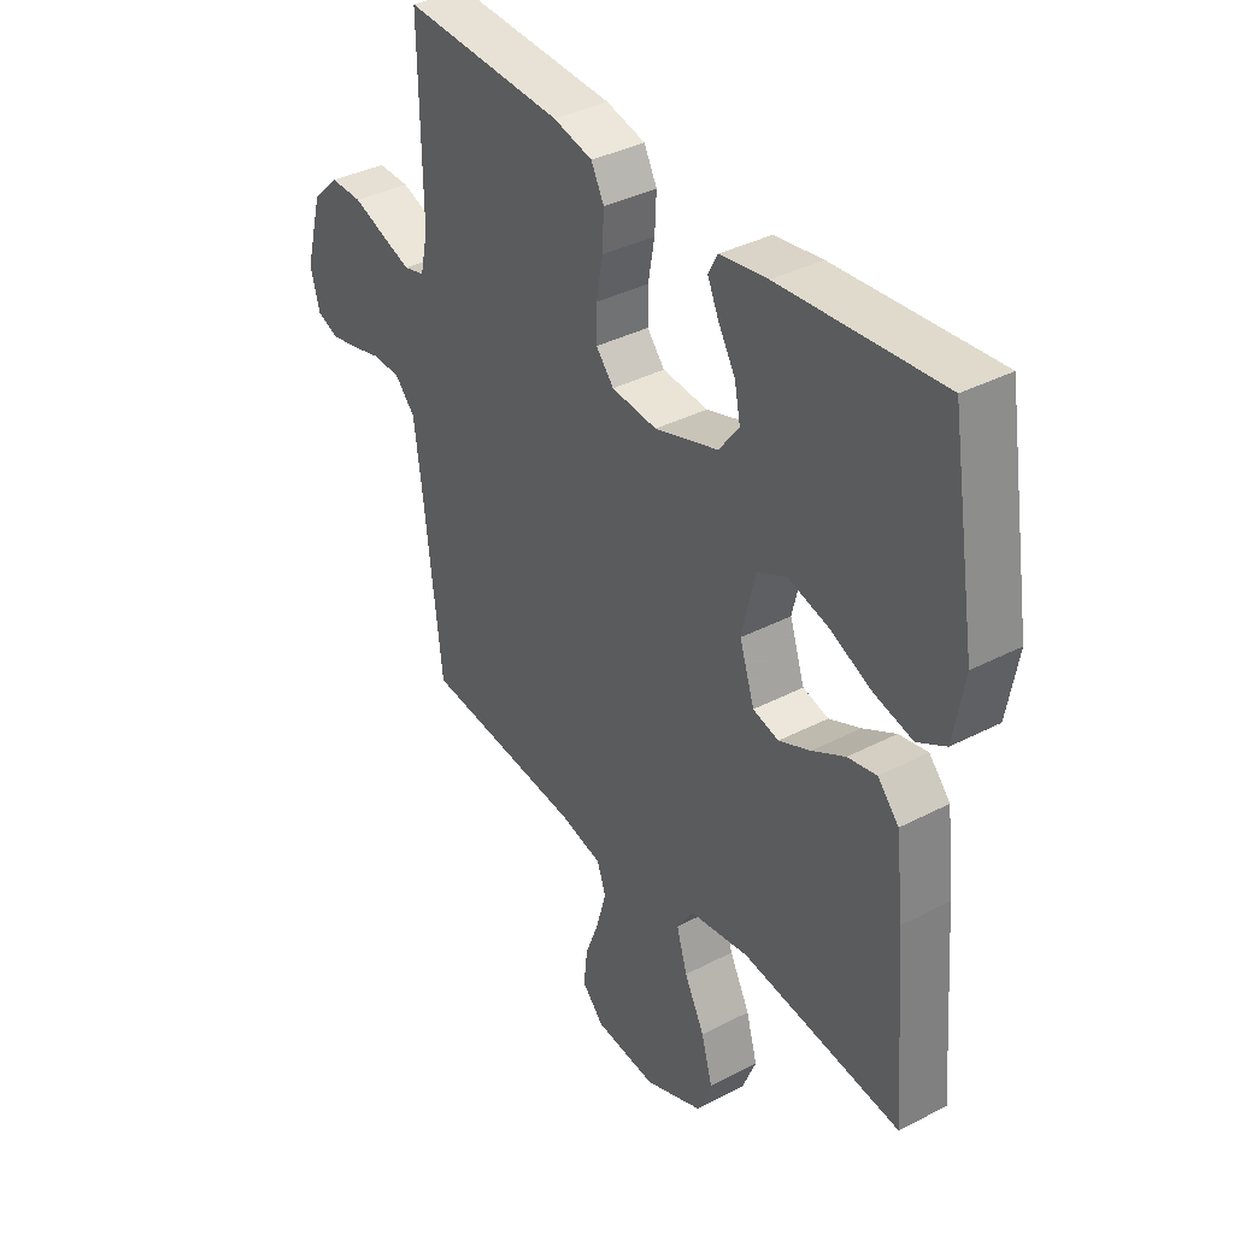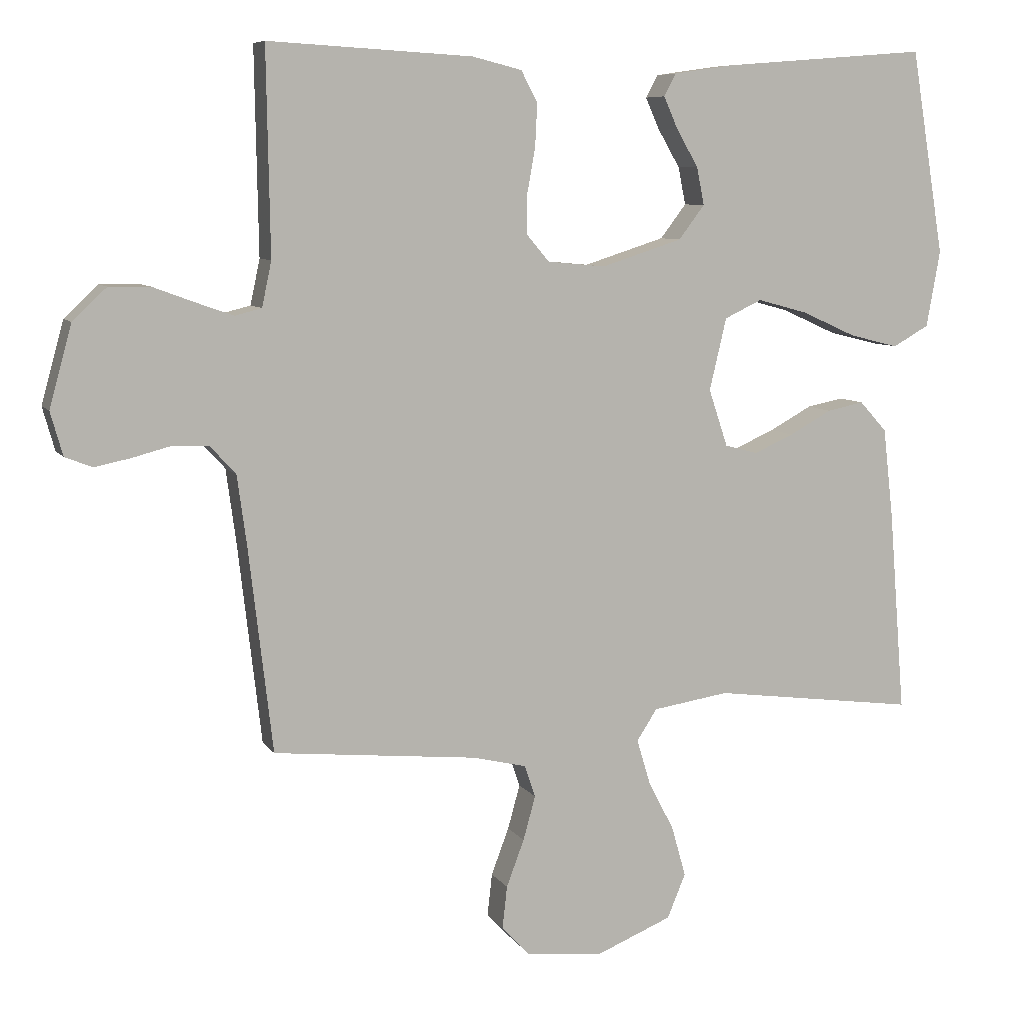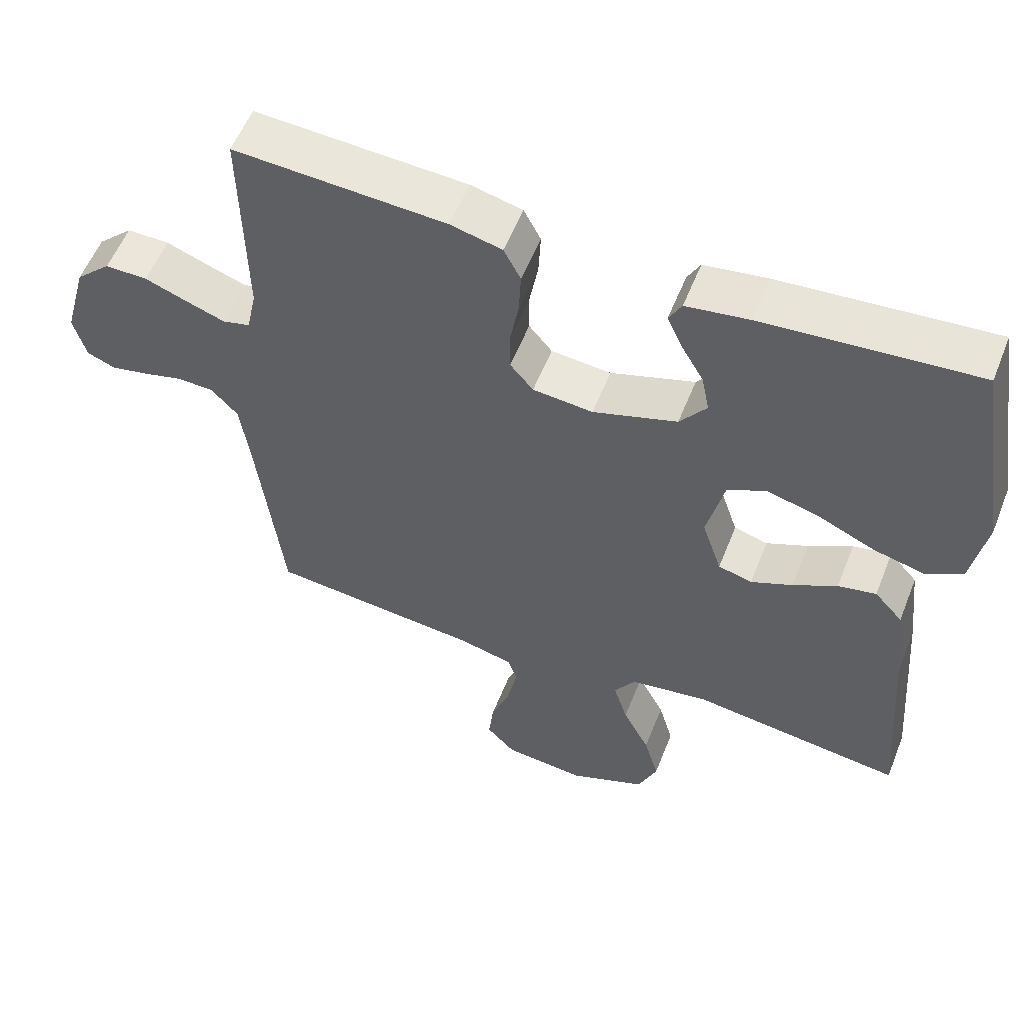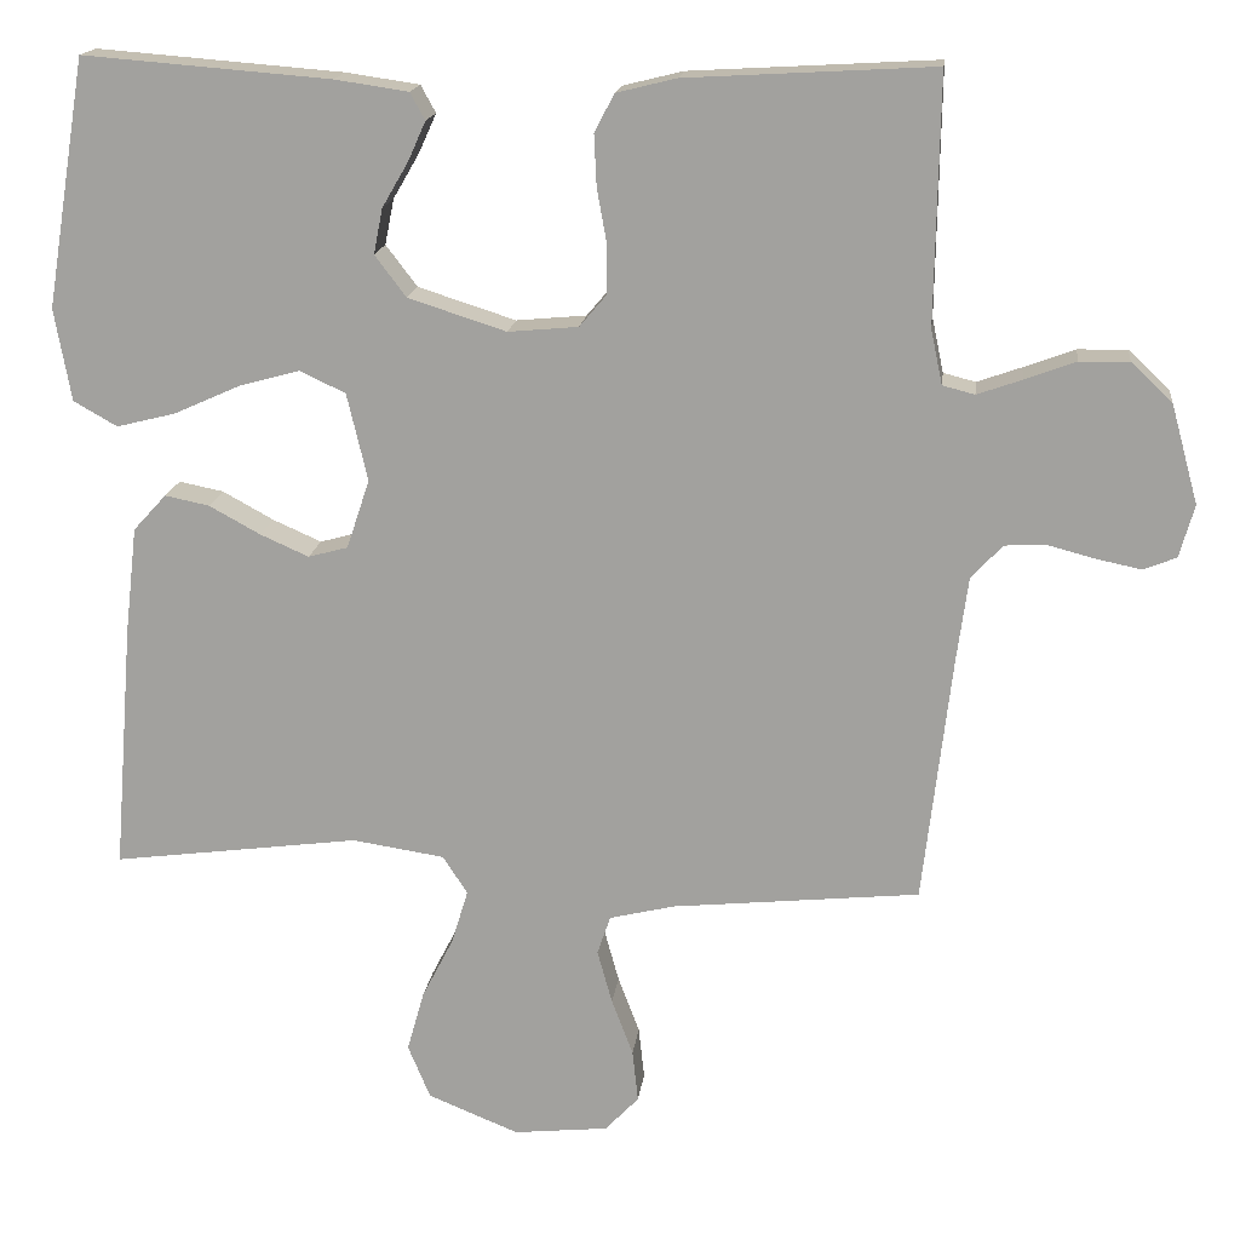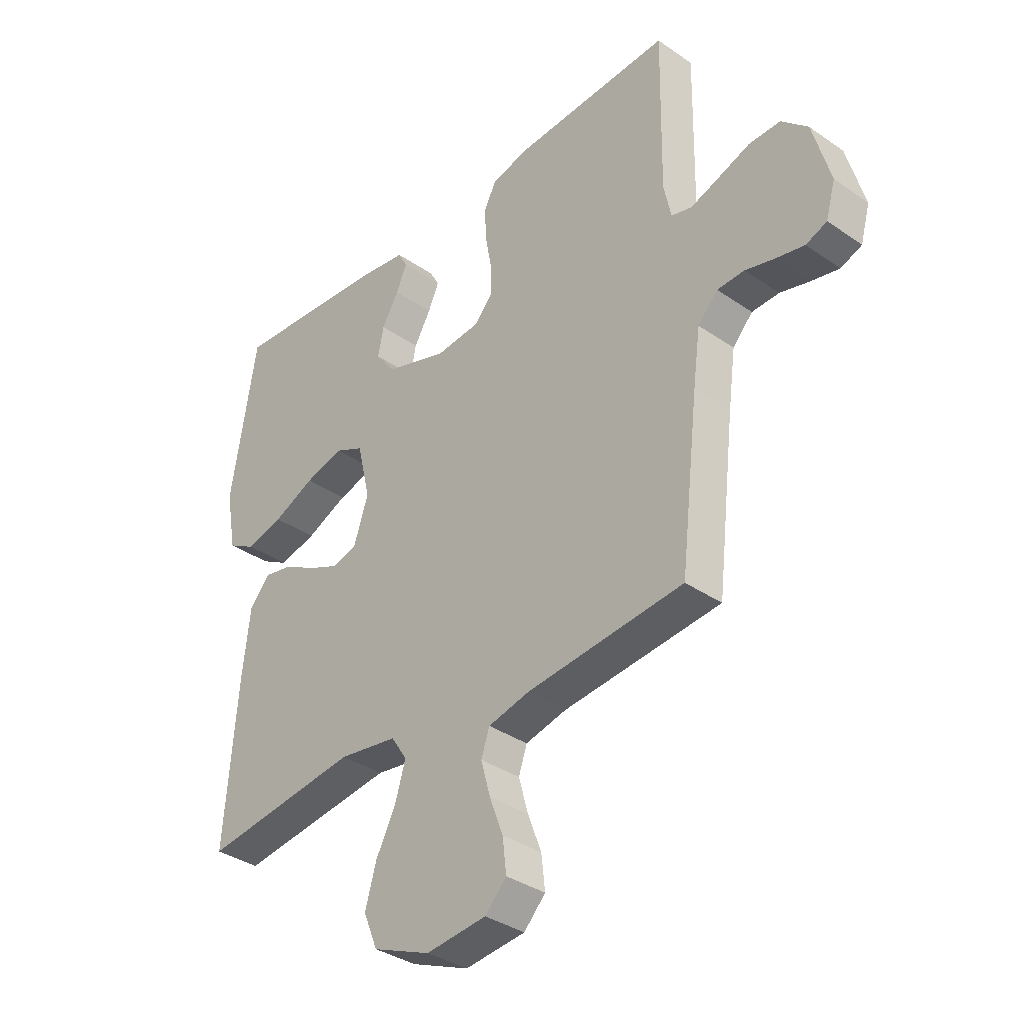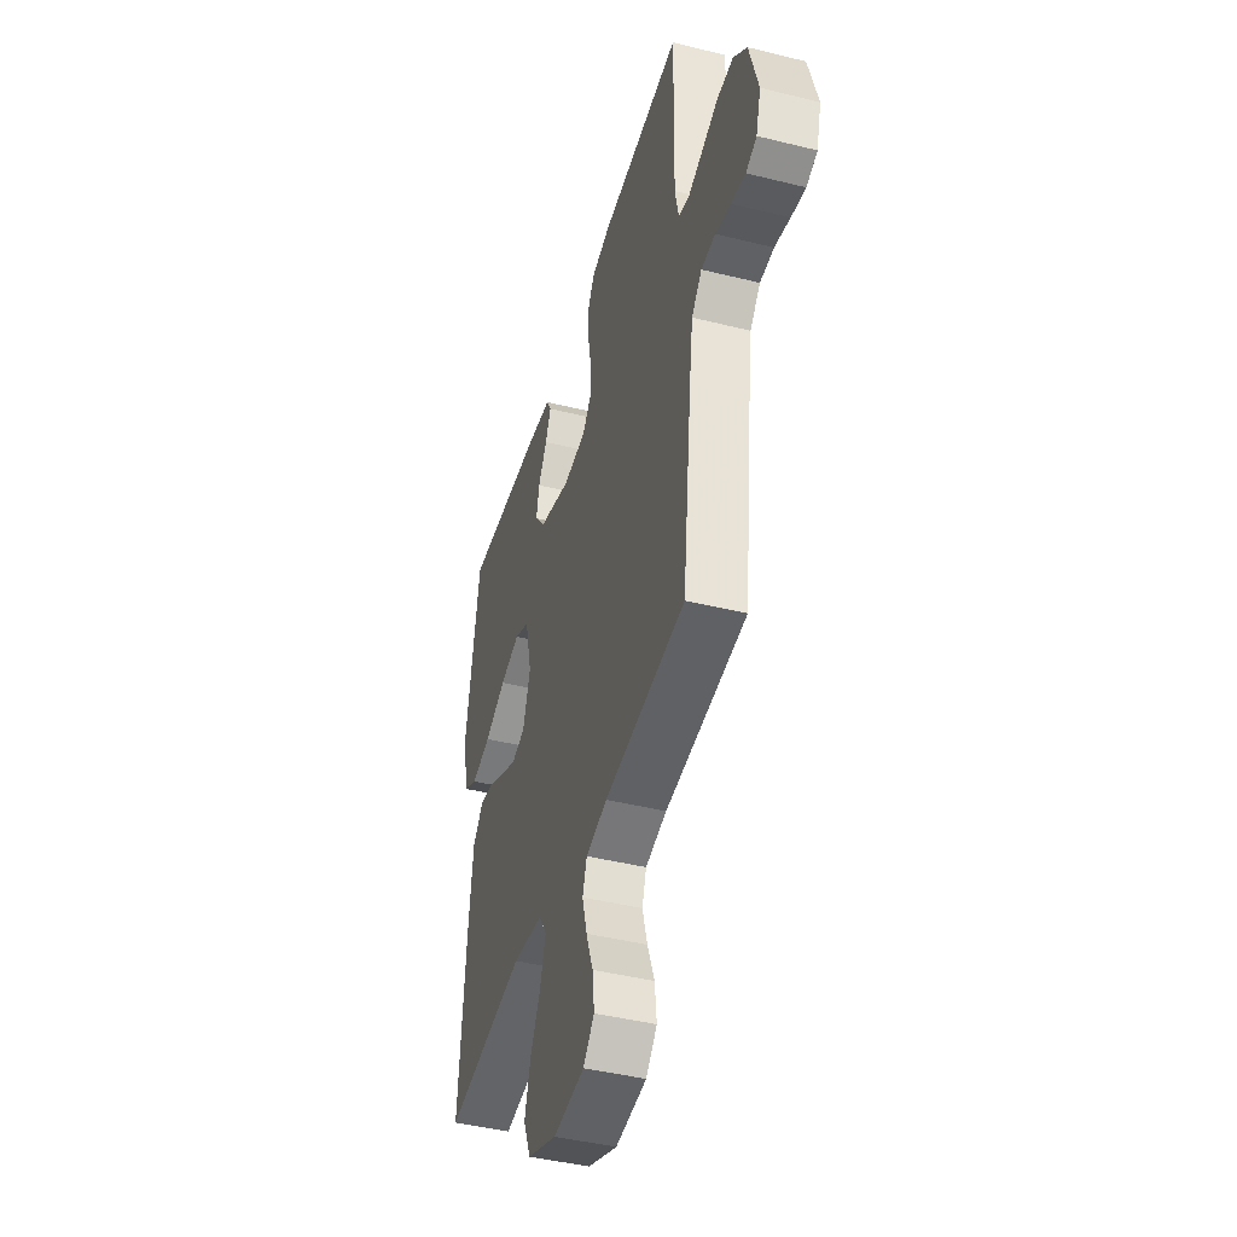
<metadata>
{"format":"obj","ext":"obj","renderer":"f3d","projection":"perspective","resolution":1024,"background":"white","views":[{"elev":37.1,"azim":-123.9,"up":"+Z"},{"elev":7.8,"azim":160.9,"up":"+Z"},{"elev":56.2,"azim":-158.5,"up":"+Z"},{"elev":16.7,"azim":6.8,"up":"+Z"},{"elev":-35.6,"azim":47.6,"up":"+Z"},{"elev":-43.9,"azim":73.8,"up":"+Z"}]}
</metadata>
<code>
v -0.5 0.07 -0.5
v -0.476 0.07 -0.2
v -0.461 0.07 -0.07
v -0.421 0.07 -0.026
v -0.367 0.07 -0.037
v -0.305 0.07 -0.071
v -0.246 0.07 -0.097
v -0.198 0.07 -0.084
v -0.17 0.07 0
v -0.195 0.07 0.106
v -0.25 0.07 0.132
v -0.324 0.07 0.112
v -0.404 0.07 0.076
v -0.476 0.07 0.058
v -0.529 0.07 0.088
v -0.549 0.07 0.2
v -0.5 0.07 0.5
v -0.2 0.07 0.476
v -0.111 0.07 0.463
v -0.093 0.07 0.43
v -0.114 0.07 0.383
v -0.146 0.07 0.328
v -0.157 0.07 0.273
v -0.119 0.07 0.223
v 0 0.07 0.185
v 0.085 0.07 0.193
v 0.118 0.07 0.232
v 0.118 0.07 0.29
v 0.106 0.07 0.357
v 0.103 0.07 0.419
v 0.127 0.07 0.465
v 0.2 0.07 0.483
v 0.5 0.07 0.5
v 0.495 0.07 0.2
v 0.509 0.07 0.134
v 0.548 0.07 0.124
v 0.602 0.07 0.143
v 0.664 0.07 0.166
v 0.724 0.07 0.167
v 0.774 0.07 0.12
v 0.807 0.07 0
v 0.789 0.07 -0.064
v 0.749 0.07 -0.08
v 0.696 0.07 -0.069
v 0.639 0.07 -0.054
v 0.587 0.07 -0.056
v 0.549 0.07 -0.097
v 0.535 0.07 -0.2
v 0.5 0.07 -0.5
v 0.2 0.07 -0.53
v 0.121 0.07 -0.549
v 0.105 0.07 -0.596
v 0.123 0.07 -0.661
v 0.149 0.07 -0.73
v 0.156 0.07 -0.793
v 0.115 0.07 -0.836
v 0 0.07 -0.848
v -0.11 0.07 -0.803
v -0.137 0.07 -0.738
v -0.116 0.07 -0.664
v -0.078 0.07 -0.59
v -0.058 0.07 -0.524
v -0.088 0.07 -0.478
v -0.2 0.07 -0.461
v -0.5 0 -0.5
v -0.476 0 -0.2
v -0.461 0 -0.07
v -0.421 0 -0.026
v -0.367 0 -0.037
v -0.305 0 -0.071
v -0.246 0 -0.097
v -0.198 0 -0.084
v -0.17 0 0
v -0.195 0 0.106
v -0.25 0 0.132
v -0.324 0 0.112
v -0.404 0 0.076
v -0.476 0 0.058
v -0.529 0 0.088
v -0.549 0 0.2
v -0.5 0 0.5
v -0.2 0 0.476
v -0.111 0 0.463
v -0.093 0 0.43
v -0.114 0 0.383
v -0.146 0 0.328
v -0.157 0 0.273
v -0.119 0 0.223
v 0 0 0.185
v 0.085 0 0.193
v 0.118 0 0.232
v 0.118 0 0.29
v 0.106 0 0.357
v 0.103 0 0.419
v 0.127 0 0.465
v 0.2 0 0.483
v 0.5 0 0.5
v 0.495 0 0.2
v 0.509 0 0.134
v 0.548 0 0.124
v 0.602 0 0.143
v 0.664 0 0.166
v 0.724 0 0.167
v 0.774 0 0.12
v 0.807 0 0
v 0.789 0 -0.064
v 0.749 0 -0.08
v 0.696 0 -0.069
v 0.639 0 -0.054
v 0.587 0 -0.056
v 0.549 0 -0.097
v 0.535 0 -0.2
v 0.5 0 -0.5
v 0.2 0 -0.53
v 0.121 0 -0.549
v 0.105 0 -0.596
v 0.123 0 -0.661
v 0.149 0 -0.73
v 0.156 0 -0.793
v 0.115 0 -0.836
v 0 0 -0.848
v -0.11 0 -0.803
v -0.137 0 -0.738
v -0.116 0 -0.664
v -0.078 0 -0.59
v -0.058 0 -0.524
v -0.088 0 -0.478
v -0.2 0 -0.461
f 58 59 60 61
f 58 61 62
f 57 58 62
f 56 57 62
f 53 54 55 56
f 52 53 56 62
f 51 52 62 63
f 48 49 50
f 47 48 50 51
f 46 47 51 63
f 42 43 44 45
f 40 41 42 45
f 40 45 46
f 37 38 39 40
f 36 37 40 46
f 35 36 46 63
f 31 32 33 34
f 28 29 30 31
f 27 28 31 34
f 26 27 34 35
f 19 20 21 22
f 17 18 19 22
f 17 22 23
f 16 17 23 24
f 12 13 14 15
f 11 12 15 16
f 3 4 5 6
f 3 6 7
f 64 1 2 3
f 64 3 7
f 63 64 7 8
f 25 26 35 63
f 25 63 8 9
f 11 16 24 25
f 10 11 25
f 9 10 25
f 125 124 123 122
f 126 125 122
f 126 122 121
f 126 121 120
f 120 119 118 117
f 126 120 117 116
f 127 126 116 115
f 114 113 112
f 115 114 112 111
f 127 115 111 110
f 109 108 107 106
f 109 106 105 104
f 110 109 104
f 104 103 102 101
f 110 104 101 100
f 127 110 100 99
f 98 97 96 95
f 95 94 93 92
f 98 95 92 91
f 99 98 91 90
f 86 85 84 83
f 86 83 82 81
f 87 86 81
f 88 87 81 80
f 79 78 77 76
f 80 79 76 75
f 70 69 68 67
f 71 70 67
f 67 66 65 128
f 71 67 128
f 72 71 128 127
f 127 99 90 89
f 73 72 127 89
f 89 88 80 75
f 89 75 74
f 89 74 73
f 1 65 66 2
f 2 66 67 3
f 3 67 68 4
f 4 68 69 5
f 5 69 70 6
f 6 70 71 7
f 7 71 72 8
f 8 72 73 9
f 9 73 74 10
f 10 74 75 11
f 11 75 76 12
f 12 76 77 13
f 13 77 78 14
f 14 78 79 15
f 15 79 80 16
f 16 80 81 17
f 17 81 82 18
f 18 82 83 19
f 19 83 84 20
f 20 84 85 21
f 21 85 86 22
f 22 86 87 23
f 23 87 88 24
f 24 88 89 25
f 25 89 90 26
f 26 90 91 27
f 27 91 92 28
f 28 92 93 29
f 29 93 94 30
f 30 94 95 31
f 31 95 96 32
f 32 96 97 33
f 33 97 98 34
f 34 98 99 35
f 35 99 100 36
f 36 100 101 37
f 37 101 102 38
f 38 102 103 39
f 39 103 104 40
f 40 104 105 41
f 41 105 106 42
f 42 106 107 43
f 43 107 108 44
f 44 108 109 45
f 45 109 110 46
f 46 110 111 47
f 47 111 112 48
f 48 112 113 49
f 49 113 114 50
f 50 114 115 51
f 51 115 116 52
f 52 116 117 53
f 53 117 118 54
f 54 118 119 55
f 55 119 120 56
f 56 120 121 57
f 57 121 122 58
f 58 122 123 59
f 59 123 124 60
f 60 124 125 61
f 61 125 126 62
f 62 126 127 63
f 63 127 128 64
f 64 128 65 1

</code>
